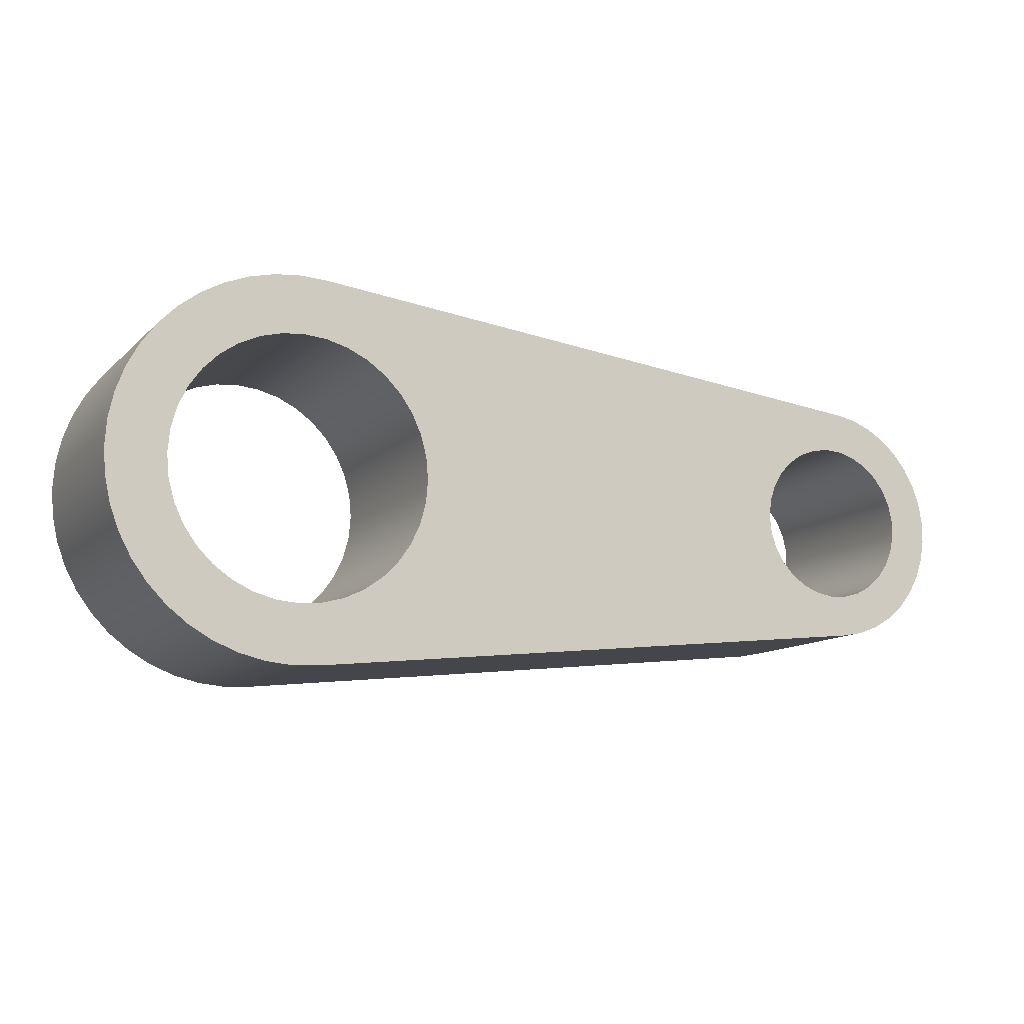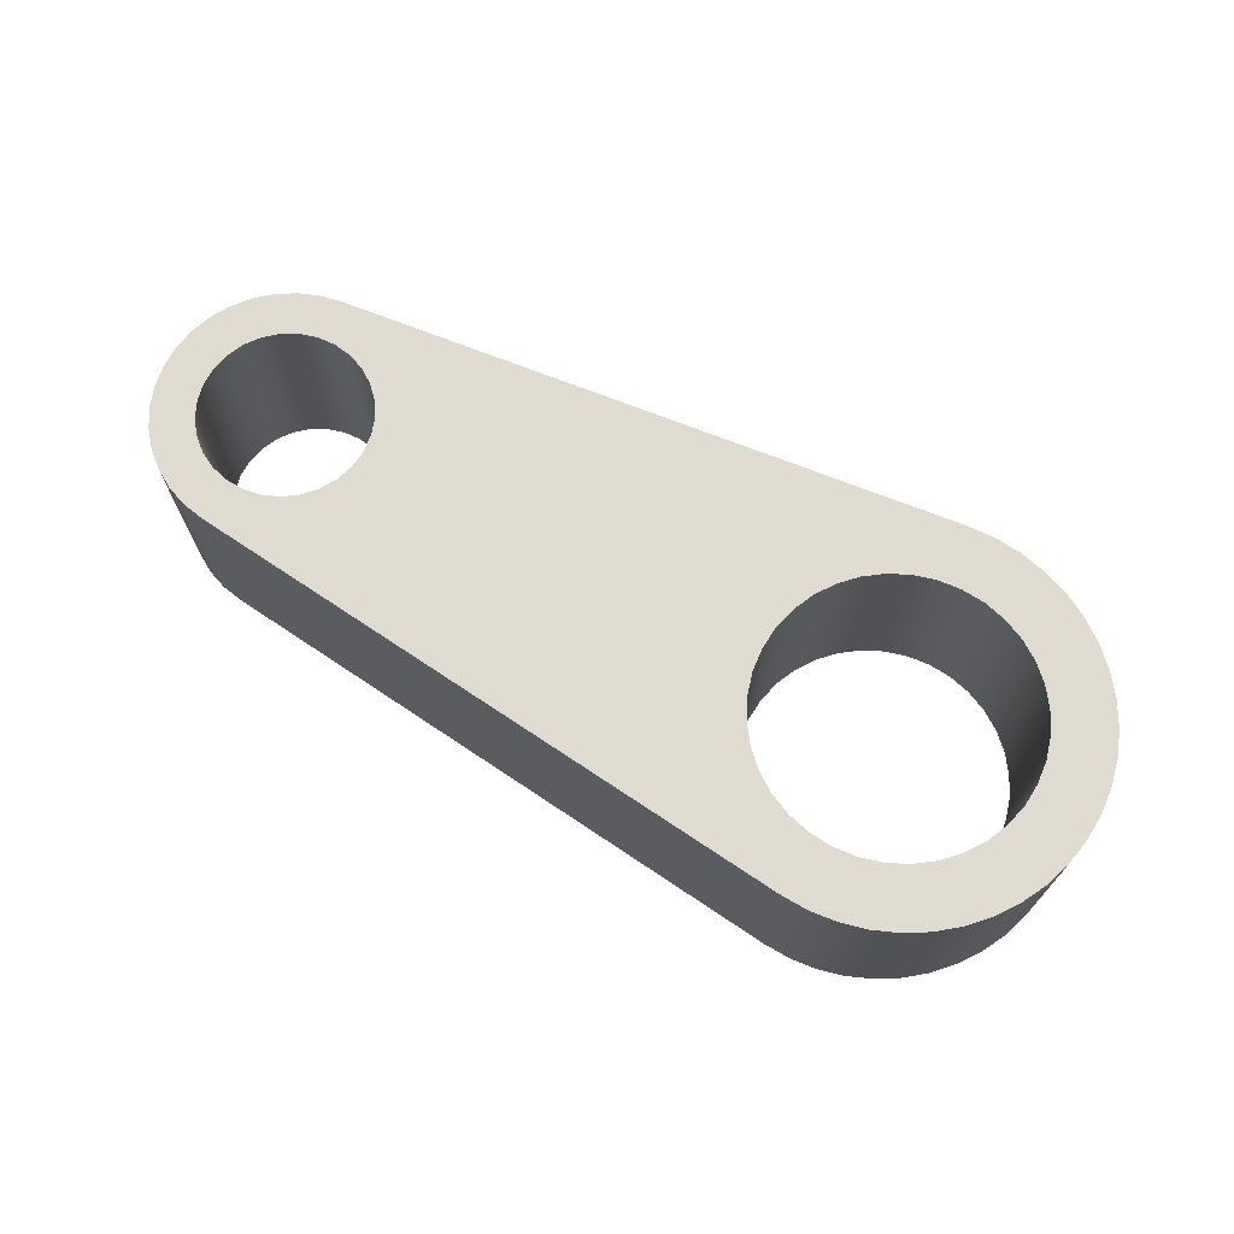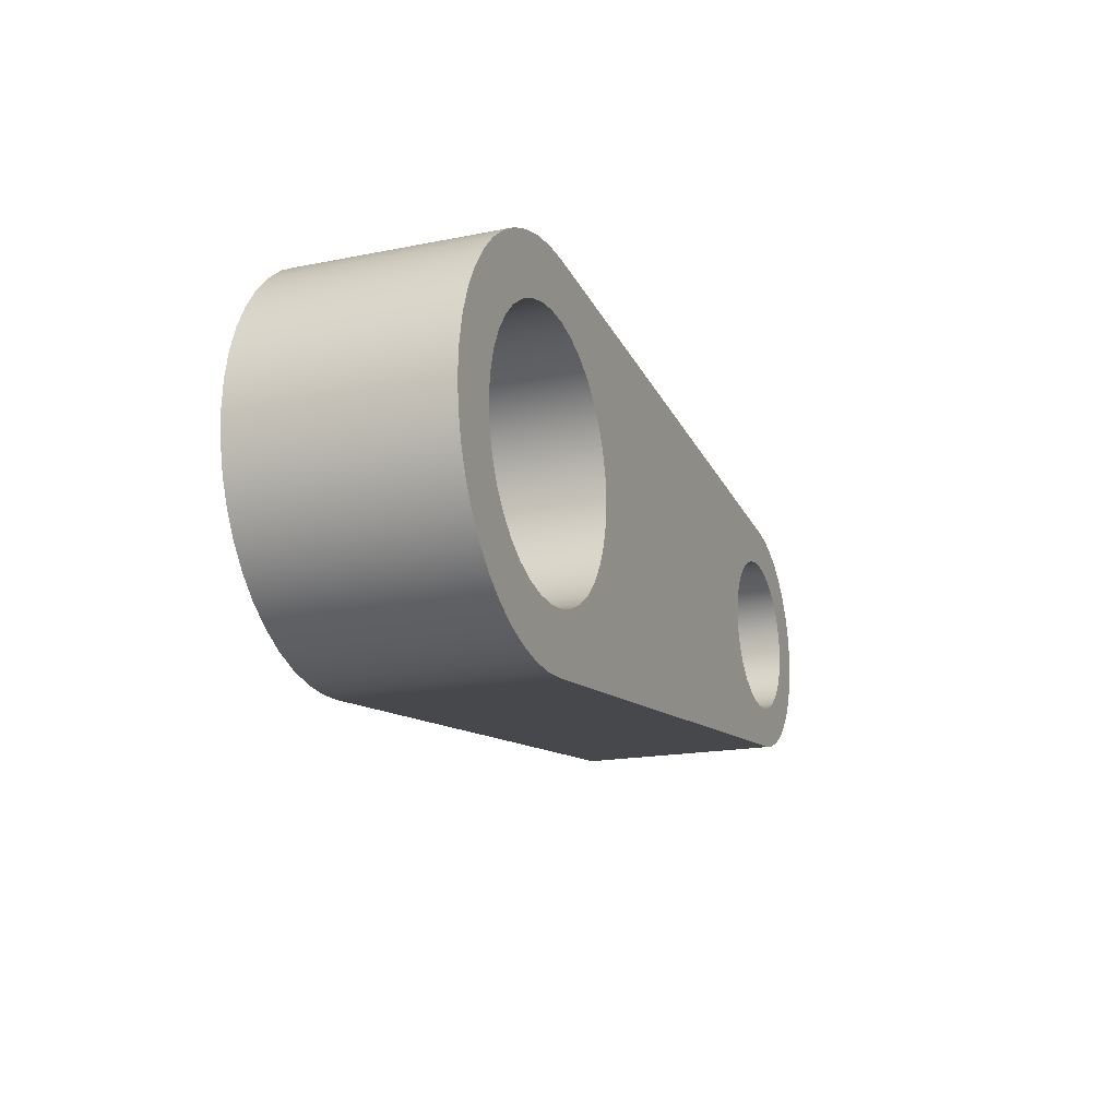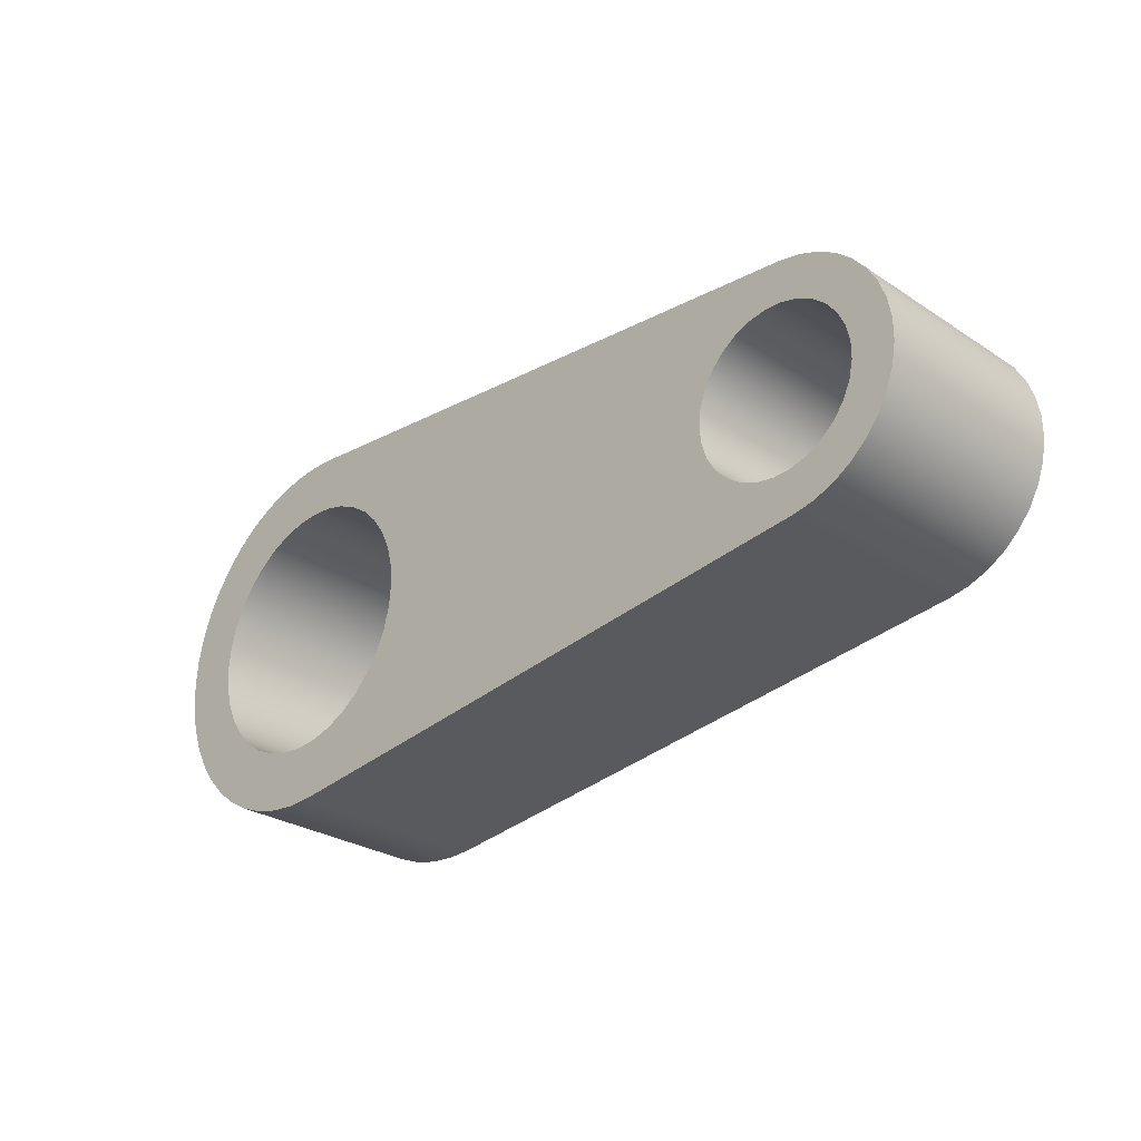
<metadata>
{"format":"obj","ext":"obj","renderer":"f3d","projection":"perspective","resolution":1024,"background":"white","views":[{"elev":-11.6,"azim":-26.5,"up":"+Y"},{"elev":69.8,"azim":-152.2,"up":"+Z"},{"elev":-17.5,"azim":-68.3,"up":"+Y"},{"elev":-28.1,"azim":45.4,"up":"+Y"}]}
</metadata>
<code>
v 5.403 2 -2
v 5.441 1.657 -2
v 5.551 1.33 -2
v 5.729 1.034 -2
v 5.966 0.7832 -2
v 6.252 0.5895 -2
v 6.573 0.4617 -2
v 6.914 0.4058 -2
v 7.258 0.4245 -2
v 7.591 0.5169 -2
v 7.896 0.6786 -2
v 8.159 0.9021 -2
v 8.368 1.177 -2
v 8.513 1.49 -2
v 8.587 1.827 -2
v 8.587 2.173 -2
v 8.513 2.51 -2
v 8.368 2.823 -2
v 8.159 3.098 -2
v 7.896 3.321 -2
v 7.591 3.483 -2
v 7.258 3.575 -2
v 6.914 3.594 -2
v 6.573 3.538 -2
v 6.252 3.411 -2
v 5.966 3.217 -2
v 5.729 2.966 -2
v 5.551 2.67 -2
v 5.441 2.343 -2
v -7.558 2 -2
v -7.519 1.556 -2
v -7.404 1.125 -2
v -7.215 0.7209 -2
v -6.96 0.3557 -2
v -6.644 0.04038 -2
v -6.279 -0.2154 -2
v -5.875 -0.4038 -2
v -5.444 -0.5192 -2
v -5 -0.5581 -2
v -4.556 -0.5192 -2
v -4.125 -0.4038 -2
v -3.721 -0.2154 -2
v -3.356 0.04038 -2
v -3.04 0.3557 -2
v -2.785 0.7209 -2
v -2.596 1.125 -2
v -2.481 1.556 -2
v -2.442 2 -2
v -2.481 2.444 -2
v -2.596 2.875 -2
v -2.785 3.279 -2
v -3.04 3.644 -2
v -3.356 3.96 -2
v -3.721 4.215 -2
v -4.125 4.404 -2
v -4.556 4.519 -2
v -5 4.558 -2
v -5.444 4.519 -2
v -5.875 4.404 -2
v -6.279 4.215 -2
v -6.644 3.96 -2
v -6.96 3.644 -2
v -7.215 3.279 -2
v -7.404 2.875 -2
v -7.519 2.444 -2
v -4.583 -1.678 -2
v -5.101 -1.701 -2
v -5.618 -1.65 -2
v -6.122 -1.528 -2
v -6.604 -1.336 -2
v -7.055 -1.079 -2
v -7.466 -0.7614 -2
v -7.828 -0.3894 -2
v -8.134 0.02958 -2
v -8.379 0.4873 -2
v -8.557 0.9747 -2
v -8.666 1.482 -2
v -8.702 2 -2
v -8.666 2.518 -2
v -8.557 3.025 -2
v -8.379 3.513 -2
v -8.134 3.97 -2
v -7.828 4.389 -2
v -7.466 4.761 -2
v -7.055 5.079 -2
v -6.604 5.336 -2
v -6.122 5.528 -2
v -5.618 5.65 -2
v -5.101 5.701 -2
v -4.583 5.678 -2
v 7.259 4.401 -2
v 7.666 4.321 -2
v 8.054 4.173 -2
v 8.411 3.96 -2
v 8.726 3.689 -2
v 8.99 3.369 -2
v 9.195 3.008 -2
v 9.335 2.617 -2
v 9.406 2.208 -2
v 9.406 1.792 -2
v 9.335 1.383 -2
v 9.195 0.9924 -2
v 8.99 0.6313 -2
v 8.726 0.3107 -2
v 8.411 0.04001 -2
v 8.054 -0.1727 -2
v 7.666 -0.3212 -2
v 7.259 -0.4011 -2
v -7.558 2 -2
v -7.519 2.444 -2
v -7.404 2.875 -2
v -7.215 3.279 -2
v -6.96 3.644 -2
v -6.644 3.96 -2
v -6.279 4.215 -2
v -5.875 4.404 -2
v -5.444 4.519 -2
v -5 4.558 -2
v -4.556 4.519 -2
v -4.125 4.404 -2
v -3.721 4.215 -2
v -3.356 3.96 -2
v -3.04 3.644 -2
v -2.785 3.279 -2
v -2.596 2.875 -2
v -2.481 2.444 -2
v -2.442 2 -2
v -2.481 1.556 -2
v -2.596 1.125 -2
v -2.785 0.7209 -2
v -3.04 0.3557 -2
v -3.356 0.04038 -2
v -3.721 -0.2154 -2
v -4.125 -0.4038 -2
v -4.556 -0.5192 -2
v -5 -0.5581 -2
v -5.444 -0.5192 -2
v -5.875 -0.4038 -2
v -6.279 -0.2154 -2
v -6.644 0.04038 -2
v -6.96 0.3557 -2
v -7.215 0.7209 -2
v -7.404 1.125 -2
v -7.519 1.556 -2
v -7.558 2 2
v -7.519 1.556 2
v -7.404 1.125 2
v -7.215 0.7209 2
v -6.96 0.3557 2
v -6.644 0.04038 2
v -6.279 -0.2154 2
v -5.875 -0.4038 2
v -5.444 -0.5192 2
v -5 -0.5581 2
v -4.556 -0.5192 2
v -4.125 -0.4038 2
v -3.721 -0.2154 2
v -3.356 0.04038 2
v -3.04 0.3557 2
v -2.785 0.7209 2
v -2.596 1.125 2
v -2.481 1.556 2
v -2.442 2 2
v -2.481 2.444 2
v -2.596 2.875 2
v -2.785 3.279 2
v -3.04 3.644 2
v -3.356 3.96 2
v -3.721 4.215 2
v -4.125 4.404 2
v -4.556 4.519 2
v -5 4.558 2
v -5.444 4.519 2
v -5.875 4.404 2
v -6.279 4.215 2
v -6.644 3.96 2
v -6.96 3.644 2
v -7.215 3.279 2
v -7.404 2.875 2
v -7.519 2.444 2
v -7.558 2 2
v -7.558 2 -2
v 5.403 2 -2
v 5.441 2.343 -2
v 5.551 2.67 -2
v 5.729 2.966 -2
v 5.966 3.217 -2
v 6.252 3.411 -2
v 6.573 3.538 -2
v 6.914 3.594 -2
v 7.258 3.575 -2
v 7.591 3.483 -2
v 7.896 3.321 -2
v 8.159 3.098 -2
v 8.368 2.823 -2
v 8.513 2.51 -2
v 8.587 2.173 -2
v 8.587 1.827 -2
v 8.513 1.49 -2
v 8.368 1.177 -2
v 8.159 0.9021 -2
v 7.896 0.6786 -2
v 7.591 0.5169 -2
v 7.258 0.4245 -2
v 6.914 0.4058 -2
v 6.573 0.4617 -2
v 6.252 0.5895 -2
v 5.966 0.7832 -2
v 5.729 1.034 -2
v 5.551 1.33 -2
v 5.441 1.657 -2
v 5.403 2 2
v 5.441 1.657 2
v 5.551 1.33 2
v 5.729 1.034 2
v 5.966 0.7832 2
v 6.252 0.5895 2
v 6.573 0.4617 2
v 6.914 0.4058 2
v 7.258 0.4245 2
v 7.591 0.5169 2
v 7.896 0.6786 2
v 8.159 0.9021 2
v 8.368 1.177 2
v 8.513 1.49 2
v 8.587 1.827 2
v 8.587 2.173 2
v 8.513 2.51 2
v 8.368 2.823 2
v 8.159 3.098 2
v 7.896 3.321 2
v 7.591 3.483 2
v 7.258 3.575 2
v 6.914 3.594 2
v 6.573 3.538 2
v 6.252 3.411 2
v 5.966 3.217 2
v 5.729 2.966 2
v 5.551 2.67 2
v 5.441 2.343 2
v 5.403 2 2
v 5.403 2 -2
v -4.583 5.678 -2
v -4.583 5.678 2
v 7.259 4.401 2
v 7.259 4.401 -2
v 7.259 4.401 -2
v 7.259 4.401 2
v 7.666 4.321 2
v 8.054 4.173 2
v 8.411 3.96 2
v 8.726 3.689 2
v 8.99 3.369 2
v 9.195 3.008 2
v 9.335 2.617 2
v 9.406 2.208 2
v 9.406 1.792 2
v 9.335 1.383 2
v 9.195 0.9924 2
v 8.99 0.6313 2
v 8.726 0.3107 2
v 8.411 0.04001 2
v 8.054 -0.1727 2
v 7.666 -0.3212 2
v 7.259 -0.4011 2
v 7.259 -0.4011 -2
v 7.666 -0.3212 -2
v 8.054 -0.1727 -2
v 8.411 0.04001 -2
v 8.726 0.3107 -2
v 8.99 0.6313 -2
v 9.195 0.9924 -2
v 9.335 1.383 -2
v 9.406 1.792 -2
v 9.406 2.208 -2
v 9.335 2.617 -2
v 9.195 3.008 -2
v 8.99 3.369 -2
v 8.726 3.689 -2
v 8.411 3.96 -2
v 8.054 4.173 -2
v 7.666 4.321 -2
v 7.259 -0.4011 -2
v 7.259 -0.4011 2
v -4.583 -1.678 2
v -4.583 -1.678 -2
v -4.583 -1.678 -2
v -4.583 -1.678 2
v -5.101 -1.701 2
v -5.618 -1.65 2
v -6.122 -1.528 2
v -6.604 -1.336 2
v -7.055 -1.079 2
v -7.466 -0.7614 2
v -7.828 -0.3894 2
v -8.134 0.02958 2
v -8.379 0.4873 2
v -8.557 0.9747 2
v -8.666 1.482 2
v -8.702 2 2
v -8.666 2.518 2
v -8.557 3.025 2
v -8.379 3.513 2
v -8.134 3.97 2
v -7.828 4.389 2
v -7.466 4.761 2
v -7.055 5.079 2
v -6.604 5.336 2
v -6.122 5.528 2
v -5.618 5.65 2
v -5.101 5.701 2
v -4.583 5.678 2
v -4.583 5.678 -2
v -5.101 5.701 -2
v -5.618 5.65 -2
v -6.122 5.528 -2
v -6.604 5.336 -2
v -7.055 5.079 -2
v -7.466 4.761 -2
v -7.828 4.389 -2
v -8.134 3.97 -2
v -8.379 3.513 -2
v -8.557 3.025 -2
v -8.666 2.518 -2
v -8.702 2 -2
v -8.666 1.482 -2
v -8.557 0.9747 -2
v -8.379 0.4873 -2
v -8.134 0.02958 -2
v -7.828 -0.3894 -2
v -7.466 -0.7614 -2
v -7.055 -1.079 -2
v -6.604 -1.336 -2
v -6.122 -1.528 -2
v -5.618 -1.65 -2
v -5.101 -1.701 -2
v 5.403 2 2
v 5.441 2.343 2
v 5.551 2.67 2
v 5.729 2.966 2
v 5.966 3.217 2
v 6.252 3.411 2
v 6.573 3.538 2
v 6.914 3.594 2
v 7.258 3.575 2
v 7.591 3.483 2
v 7.896 3.321 2
v 8.159 3.098 2
v 8.368 2.823 2
v 8.513 2.51 2
v 8.587 2.173 2
v 8.587 1.827 2
v 8.513 1.49 2
v 8.368 1.177 2
v 8.159 0.9021 2
v 7.896 0.6786 2
v 7.591 0.5169 2
v 7.258 0.4245 2
v 6.914 0.4058 2
v 6.573 0.4617 2
v 6.252 0.5895 2
v 5.966 0.7832 2
v 5.729 1.034 2
v 5.551 1.33 2
v 5.441 1.657 2
v -7.558 2 2
v -7.519 2.444 2
v -7.404 2.875 2
v -7.215 3.279 2
v -6.96 3.644 2
v -6.644 3.96 2
v -6.279 4.215 2
v -5.875 4.404 2
v -5.444 4.519 2
v -5 4.558 2
v -4.556 4.519 2
v -4.125 4.404 2
v -3.721 4.215 2
v -3.356 3.96 2
v -3.04 3.644 2
v -2.785 3.279 2
v -2.596 2.875 2
v -2.481 2.444 2
v -2.442 2 2
v -2.481 1.556 2
v -2.596 1.125 2
v -2.785 0.7209 2
v -3.04 0.3557 2
v -3.356 0.04038 2
v -3.721 -0.2154 2
v -4.125 -0.4038 2
v -4.556 -0.5192 2
v -5 -0.5581 2
v -5.444 -0.5192 2
v -5.875 -0.4038 2
v -6.279 -0.2154 2
v -6.644 0.04038 2
v -6.96 0.3557 2
v -7.215 0.7209 2
v -7.404 1.125 2
v -7.519 1.556 2
v -4.583 5.678 2
v -5.101 5.701 2
v -5.618 5.65 2
v -6.122 5.528 2
v -6.604 5.336 2
v -7.055 5.079 2
v -7.466 4.761 2
v -7.828 4.389 2
v -8.134 3.97 2
v -8.379 3.513 2
v -8.557 3.025 2
v -8.666 2.518 2
v -8.702 2 2
v -8.666 1.482 2
v -8.557 0.9747 2
v -8.379 0.4873 2
v -8.134 0.02958 2
v -7.828 -0.3894 2
v -7.466 -0.7614 2
v -7.055 -1.079 2
v -6.604 -1.336 2
v -6.122 -1.528 2
v -5.618 -1.65 2
v -5.101 -1.701 2
v -4.583 -1.678 2
v 7.259 -0.4011 2
v 7.666 -0.3212 2
v 8.054 -0.1727 2
v 8.411 0.04001 2
v 8.726 0.3107 2
v 8.99 0.6313 2
v 9.195 0.9924 2
v 9.335 1.383 2
v 9.406 1.792 2
v 9.406 2.208 2
v 9.335 2.617 2
v 9.195 3.008 2
v 8.99 3.369 2
v 8.726 3.689 2
v 8.411 3.96 2
v 8.054 4.173 2
v 7.666 4.321 2
v 7.259 4.401 2
g ddc2182e-e316-11ea-ad5e-54bf646e7e1f
f 29 1 48
f 48 1 2
f 48 2 47
f 47 2 3
f 47 3 46
f 46 3 4
f 46 4 45
f 45 4 5
f 45 5 44
f 44 5 6
f 44 6 43
f 43 6 108
f 43 108 42
f 42 108 66
f 42 66 41
f 41 66 40
f 40 66 39
f 39 66 67
f 39 67 68
f 6 7 108
f 108 7 8
f 108 8 107
f 107 8 9
f 107 9 106
f 106 9 105
f 105 9 10
f 105 10 104
f 104 10 11
f 104 11 103
f 103 11 12
f 103 12 102
f 102 12 13
f 102 13 101
f 101 13 14
f 101 14 100
f 100 14 15
f 100 15 16
f 100 16 99
f 99 16 17
f 99 17 98
f 98 17 18
f 98 18 97
f 97 18 19
f 97 19 96
f 96 19 20
f 96 20 95
f 95 20 21
f 95 21 94
f 94 21 22
f 94 22 93
f 93 22 92
f 92 22 23
f 92 23 91
f 91 23 24
f 91 24 25
f 26 52 25
f 25 52 53
f 25 53 91
f 91 53 54
f 91 54 90
f 90 54 55
f 90 55 56
f 52 26 51
f 51 26 27
f 51 27 50
f 50 27 28
f 50 28 49
f 49 28 29
f 49 29 48
f 65 30 78
f 78 30 31
f 78 31 77
f 77 31 32
f 77 32 76
f 76 32 33
f 76 33 75
f 75 33 34
f 75 34 74
f 74 34 35
f 74 35 73
f 73 35 36
f 73 36 72
f 72 36 37
f 72 37 71
f 71 37 38
f 71 38 70
f 70 38 69
f 69 38 39
f 69 39 68
f 56 57 90
f 90 57 89
f 89 57 88
f 88 57 87
f 87 57 58
f 87 58 86
f 86 58 85
f 85 58 59
f 85 59 84
f 84 59 60
f 84 60 83
f 83 60 61
f 83 61 82
f 82 61 62
f 82 62 81
f 81 62 63
f 81 63 80
f 80 63 64
f 80 64 79
f 79 64 65
f 79 65 78
g ddc23f3a-e316-11ea-9d40-54bf646e7e1f
f 110 180 109
f 109 180 181
f 182 145 144
f 144 145 146
f 144 146 143
f 143 146 147
f 143 147 142
f 142 147 148
f 142 148 141
f 141 148 149
f 141 149 140
f 140 149 150
f 140 150 139
f 139 150 151
f 139 151 138
f 138 151 152
f 138 152 137
f 137 152 153
f 137 153 136
f 136 153 154
f 136 154 135
f 135 154 155
f 135 155 134
f 134 155 156
f 134 156 133
f 133 156 157
f 133 157 132
f 132 157 158
f 132 158 131
f 131 158 159
f 131 159 130
f 130 159 160
f 130 160 129
f 129 160 161
f 129 161 128
f 128 161 162
f 128 162 127
f 127 162 163
f 127 163 126
f 126 163 164
f 126 164 125
f 125 164 165
f 125 165 124
f 124 165 166
f 124 166 123
f 123 166 167
f 123 167 122
f 122 167 168
f 122 168 121
f 121 168 169
f 121 169 120
f 120 169 170
f 120 170 119
f 119 170 171
f 119 171 118
f 118 171 172
f 118 172 117
f 117 172 173
f 117 173 116
f 116 173 174
f 116 174 115
f 115 174 175
f 115 175 114
f 114 175 176
f 114 176 113
f 113 176 177
f 113 177 112
f 112 177 178
f 112 178 111
f 111 178 179
f 111 179 110
f 110 179 180
g ddc26652-e316-11ea-b1f5-54bf646e7e1f
f 184 240 183
f 183 240 241
f 242 212 211
f 211 212 213
f 211 213 210
f 210 213 214
f 210 214 209
f 209 214 215
f 209 215 208
f 208 215 216
f 208 216 207
f 207 216 217
f 207 217 206
f 206 217 218
f 206 218 205
f 205 218 219
f 205 219 204
f 204 219 220
f 204 220 203
f 203 220 221
f 203 221 202
f 202 221 222
f 202 222 201
f 201 222 223
f 201 223 200
f 200 223 224
f 200 224 199
f 199 224 225
f 199 225 198
f 198 225 226
f 198 226 197
f 197 226 227
f 197 227 196
f 196 227 228
f 196 228 195
f 195 228 229
f 195 229 194
f 194 229 230
f 194 230 193
f 193 230 231
f 193 231 192
f 192 231 232
f 192 232 191
f 191 232 233
f 191 233 190
f 190 233 234
f 190 234 189
f 189 234 235
f 189 235 188
f 188 235 236
f 188 236 187
f 187 236 237
f 187 237 186
f 186 237 238
f 186 238 185
f 185 238 239
f 185 239 184
f 184 239 240
g ddc28d5c-e316-11ea-a21d-54bf646e7e1f
f 244 245 243
f 243 245 246
g ddc2db86-e316-11ea-b353-54bf646e7e1f
f 247 248 282
f 282 248 249
f 282 249 281
f 281 249 250
f 281 250 280
f 280 250 251
f 280 251 279
f 279 251 252
f 279 252 278
f 278 252 253
f 278 253 277
f 277 253 254
f 277 254 276
f 276 254 255
f 276 255 275
f 275 255 256
f 275 256 274
f 274 256 257
f 274 257 273
f 273 257 258
f 273 258 272
f 272 258 259
f 272 259 271
f 271 259 260
f 271 260 270
f 270 260 261
f 270 261 269
f 269 261 262
f 269 262 268
f 268 262 263
f 268 263 267
f 267 263 264
f 267 264 266
f 266 264 265
g ddc3029c-e316-11ea-acd1-54bf646e7e1f
f 284 285 283
f 283 285 286
g ddc329a4-e316-11ea-817d-54bf646e7e1f
f 287 288 336
f 336 288 289
f 336 289 335
f 335 289 290
f 335 290 334
f 334 290 291
f 334 291 333
f 333 291 292
f 333 292 332
f 332 292 293
f 332 293 331
f 331 293 294
f 331 294 330
f 330 294 295
f 330 295 329
f 329 295 296
f 329 296 328
f 328 296 297
f 328 297 327
f 327 297 298
f 327 298 326
f 326 298 299
f 326 299 325
f 325 299 300
f 325 300 324
f 324 300 301
f 324 301 323
f 323 301 302
f 323 302 322
f 322 302 303
f 322 303 321
f 321 303 304
f 321 304 320
f 320 304 305
f 320 305 319
f 319 305 306
f 319 306 318
f 318 306 307
f 318 307 317
f 317 307 308
f 317 308 316
f 316 308 309
f 316 309 315
f 315 309 310
f 315 310 314
f 314 310 311
f 314 311 313
f 313 311 312
g ddc377cc-e316-11ea-8e42-54bf646e7e1f
f 365 337 384
f 384 337 338
f 384 338 383
f 383 338 339
f 383 339 382
f 382 339 340
f 382 340 381
f 381 340 341
f 381 341 380
f 380 341 342
f 380 342 379
f 379 342 444
f 379 444 378
f 378 444 402
f 378 402 377
f 377 402 376
f 376 402 375
f 375 402 403
f 375 403 404
f 342 343 444
f 444 343 344
f 444 344 443
f 443 344 345
f 443 345 442
f 442 345 441
f 441 345 346
f 441 346 440
f 440 346 347
f 440 347 439
f 439 347 348
f 439 348 438
f 438 348 349
f 438 349 437
f 437 349 350
f 437 350 436
f 436 350 351
f 436 351 435
f 435 351 352
f 435 352 353
f 435 353 434
f 434 353 354
f 434 354 433
f 433 354 355
f 433 355 432
f 432 355 356
f 432 356 431
f 431 356 357
f 431 357 430
f 430 357 358
f 430 358 429
f 429 358 428
f 428 358 359
f 428 359 427
f 427 359 360
f 427 360 361
f 362 388 361
f 361 388 389
f 361 389 427
f 427 389 390
f 427 390 426
f 426 390 391
f 426 391 392
f 388 362 387
f 387 362 363
f 387 363 386
f 386 363 364
f 386 364 385
f 385 364 365
f 385 365 384
f 401 366 414
f 414 366 367
f 414 367 413
f 413 367 368
f 413 368 412
f 412 368 369
f 412 369 411
f 411 369 370
f 411 370 410
f 410 370 371
f 410 371 409
f 409 371 372
f 409 372 408
f 408 372 373
f 408 373 407
f 407 373 374
f 407 374 406
f 406 374 405
f 405 374 375
f 405 375 404
f 392 393 426
f 426 393 425
f 425 393 424
f 424 393 423
f 423 393 394
f 423 394 422
f 422 394 421
f 421 394 395
f 421 395 420
f 420 395 396
f 420 396 419
f 419 396 397
f 419 397 418
f 418 397 398
f 418 398 417
f 417 398 399
f 417 399 416
f 416 399 400
f 416 400 415
f 415 400 401
f 415 401 414

</code>
